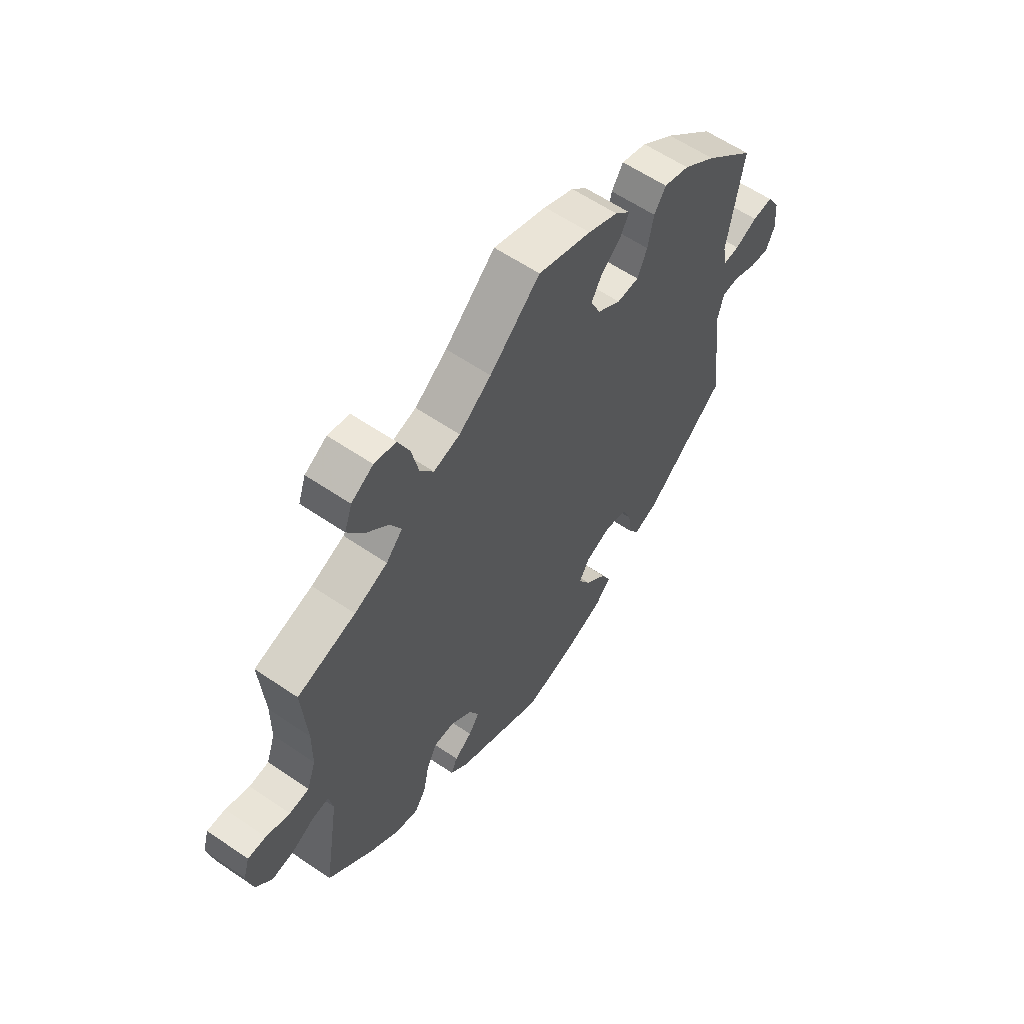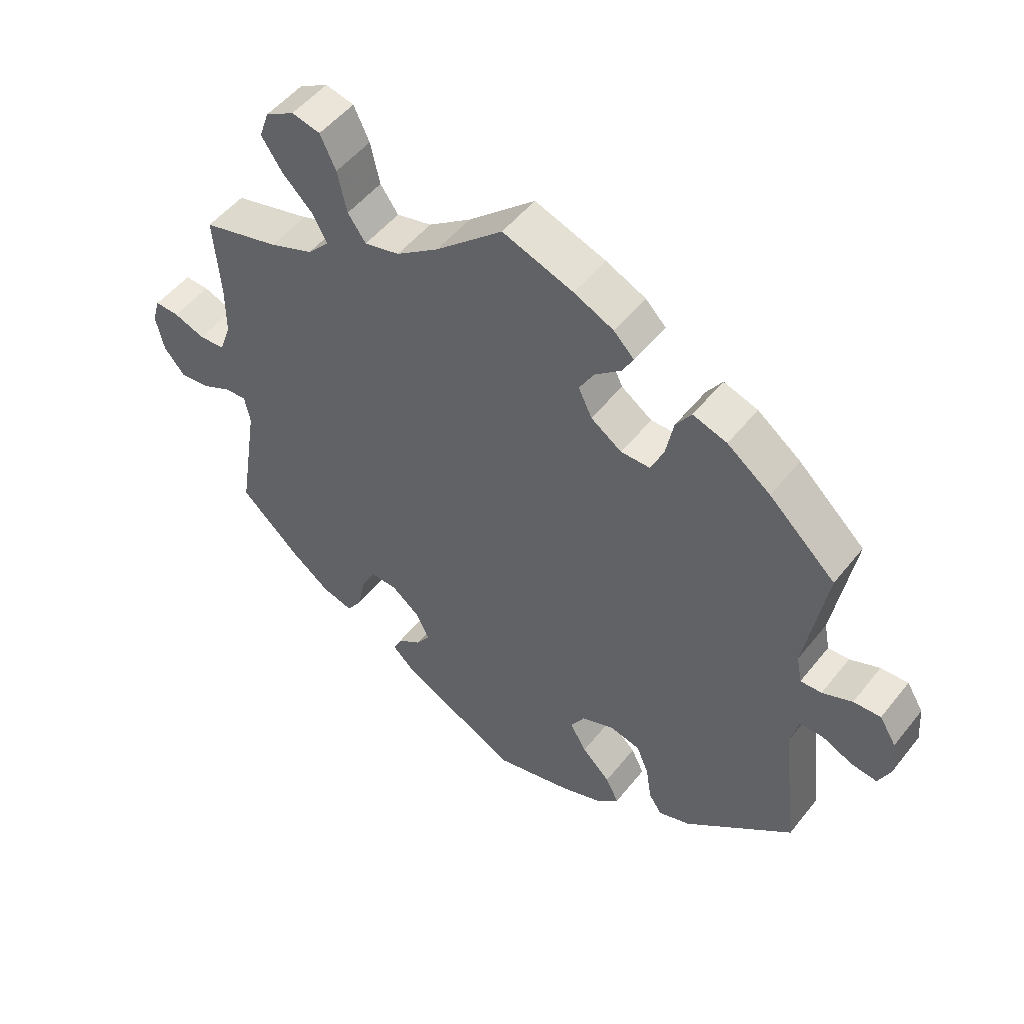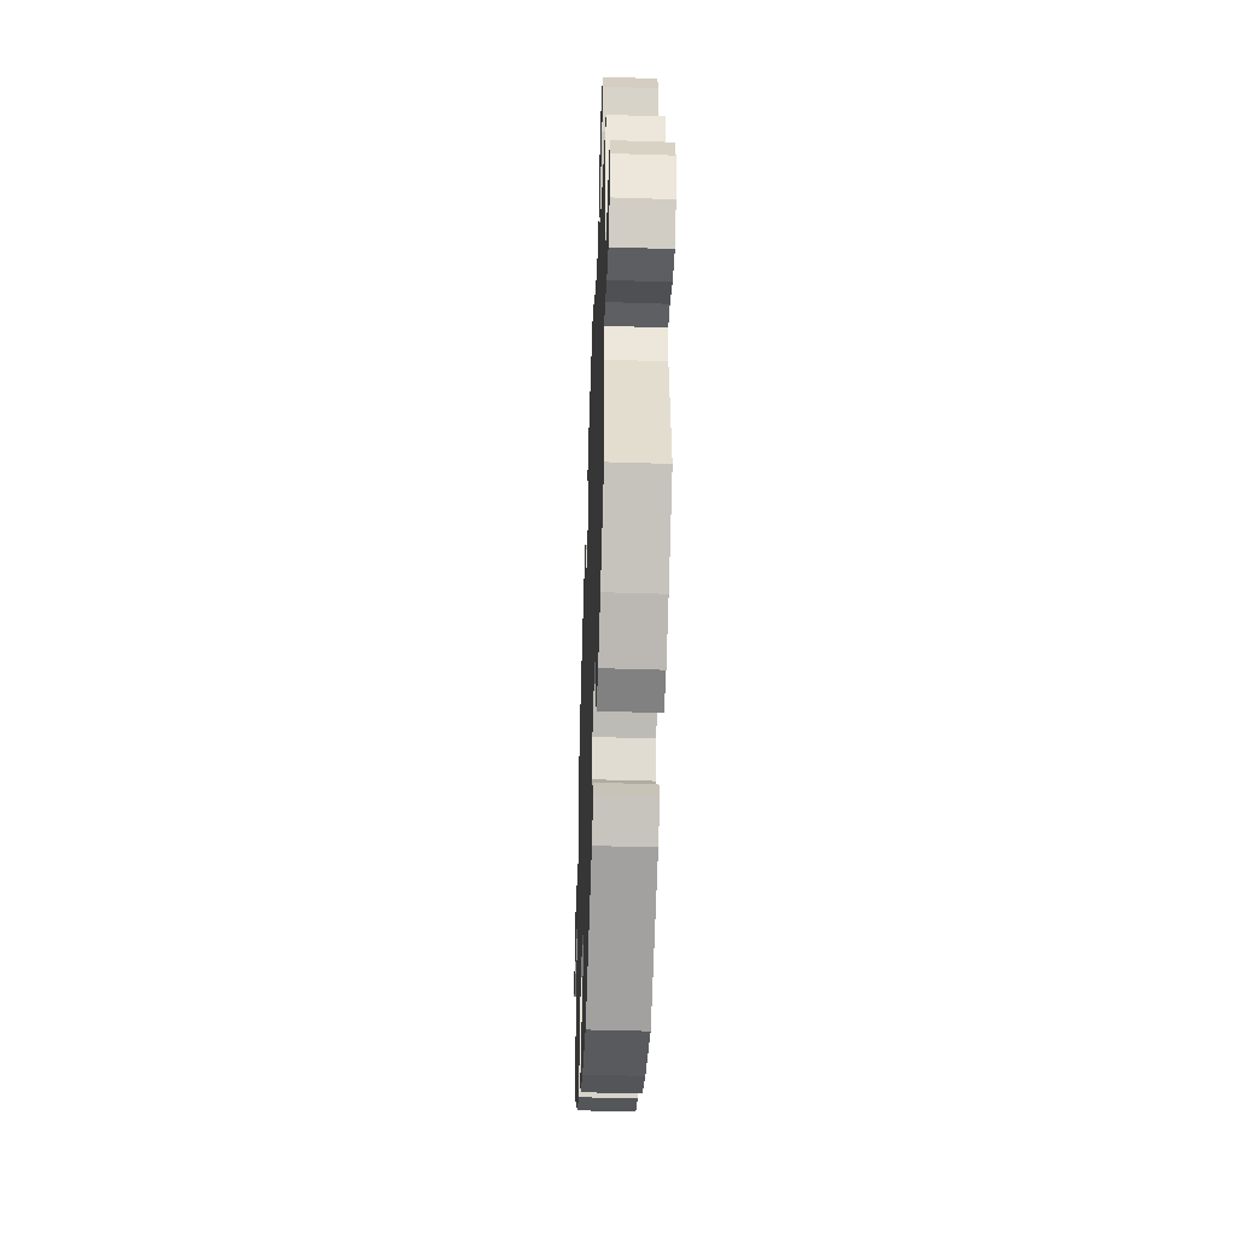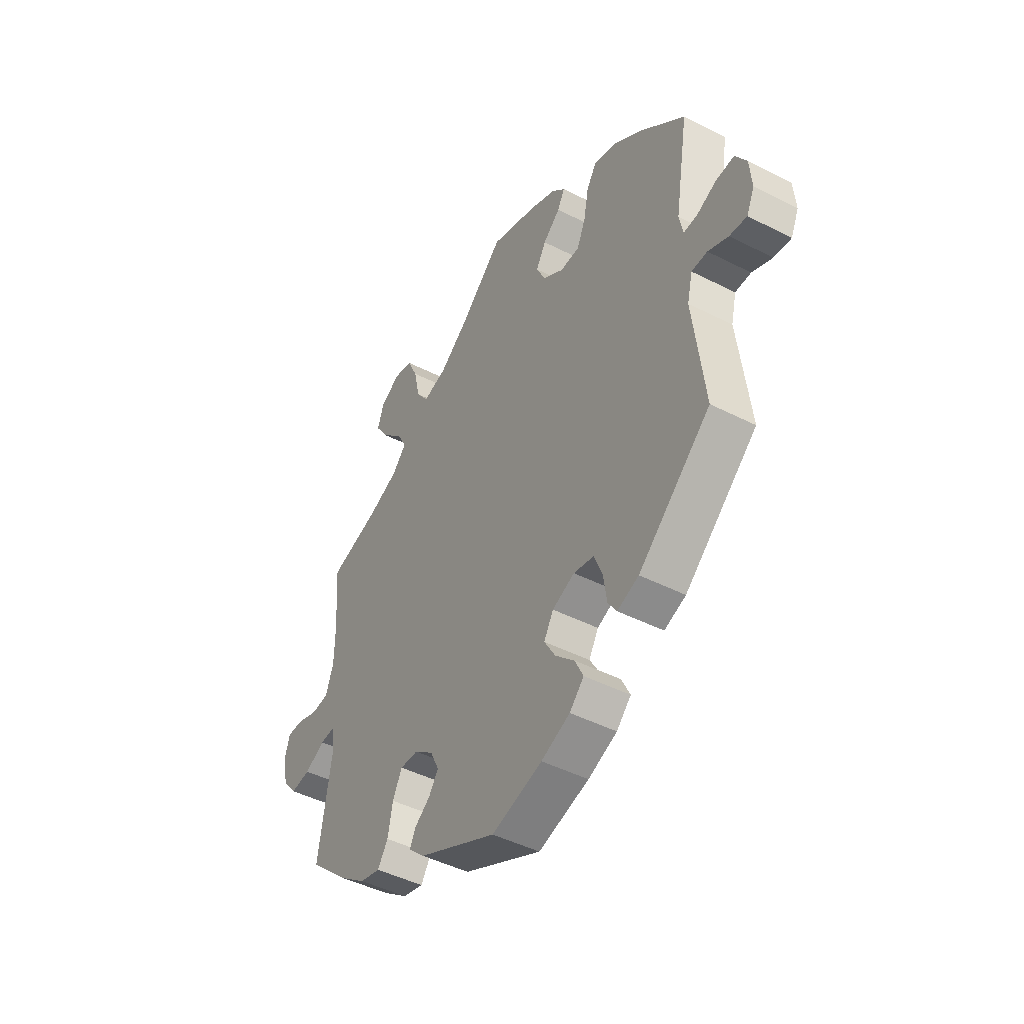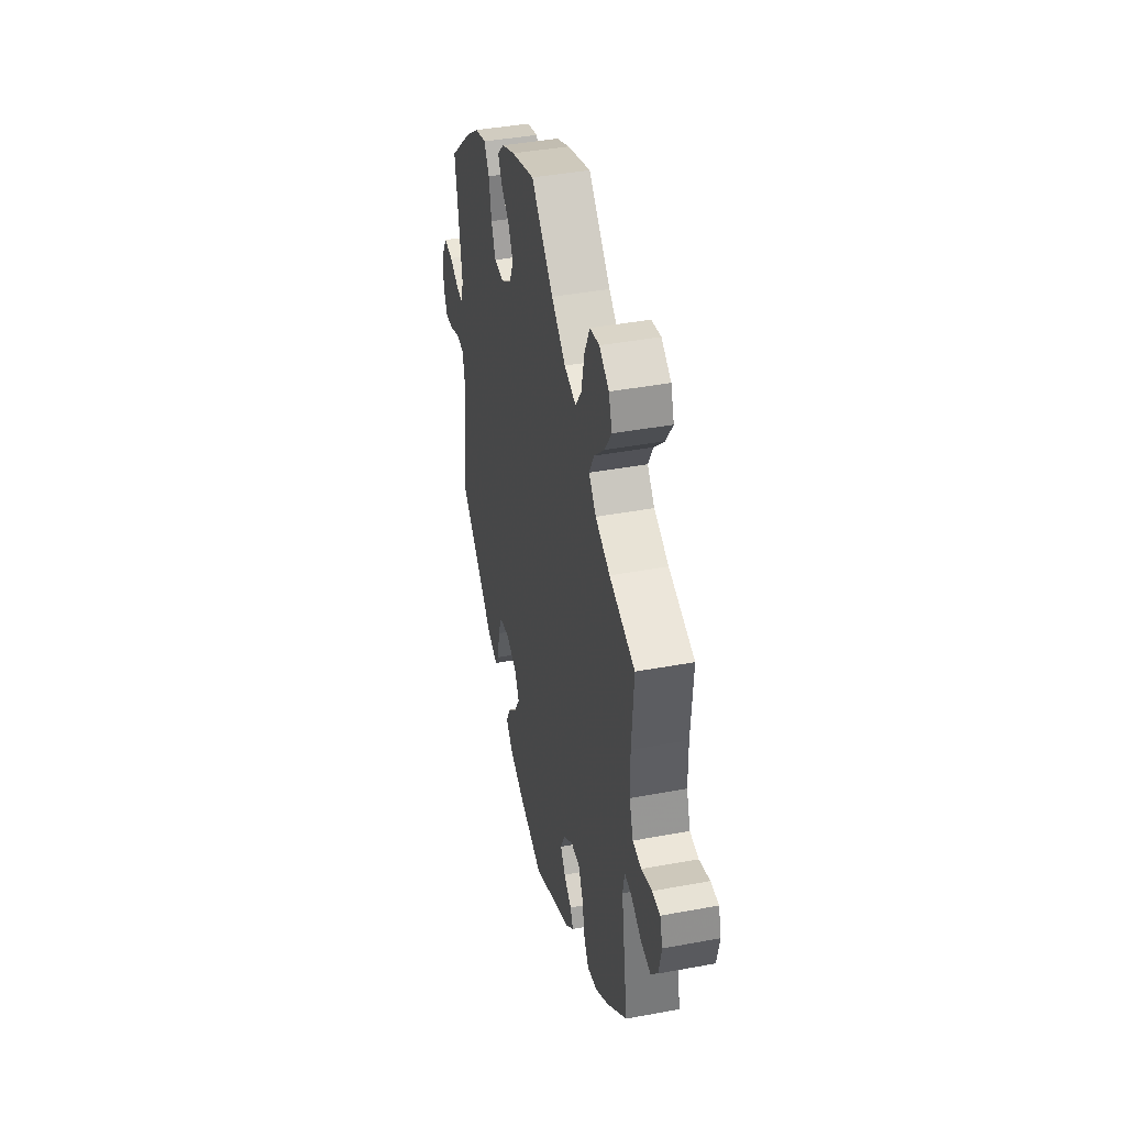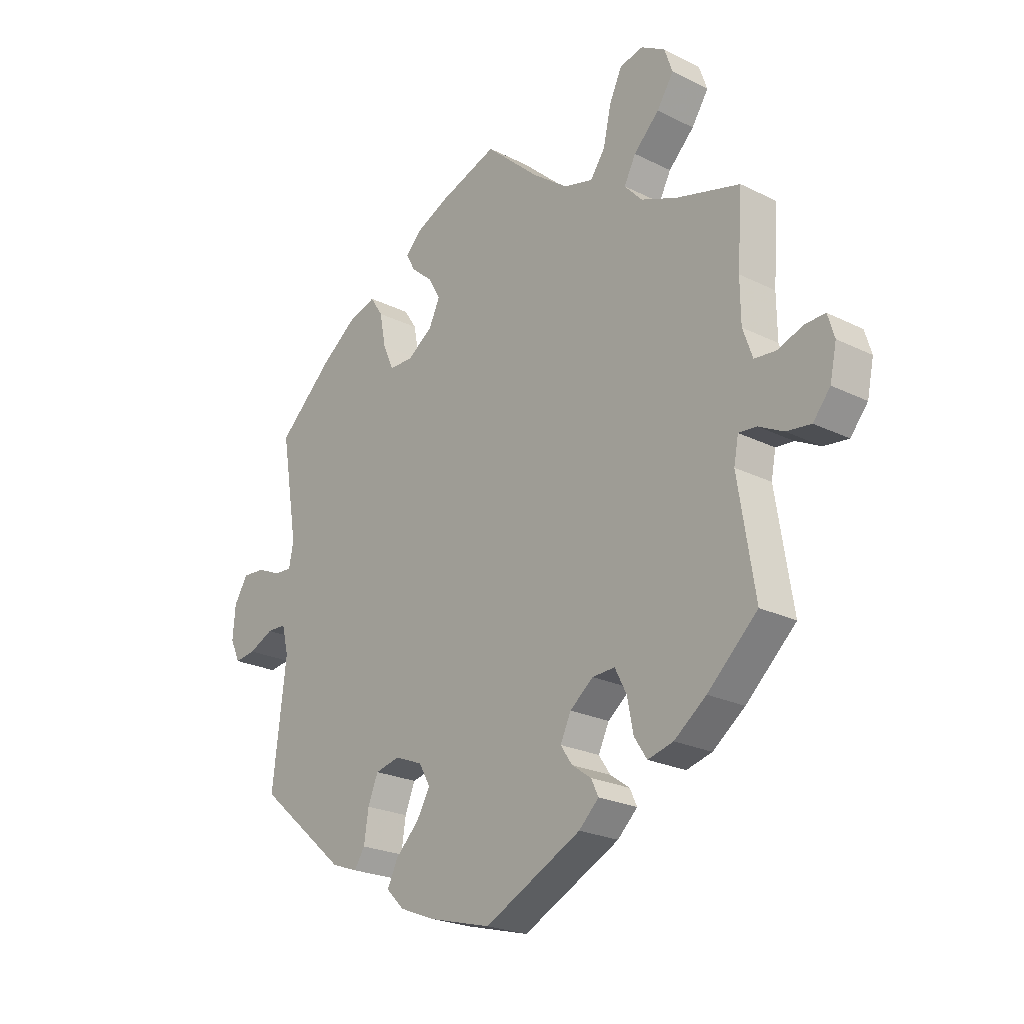
<metadata>
{"format":"obj","ext":"obj","renderer":"f3d","projection":"perspective","resolution":1024,"background":"white","views":[{"elev":59.8,"azim":125.0,"up":"+Z"},{"elev":51.5,"azim":-142.7,"up":"+Z"},{"elev":-45.9,"azim":87.8,"up":"+Z"},{"elev":-46.0,"azim":-120.3,"up":"+Z"},{"elev":42.0,"azim":77.4,"up":"+Z"},{"elev":-23.2,"azim":49.9,"up":"+Z"}]}
</metadata>
<code>
v -0.429 0.07 0.409
v -0.304 0.07 0.478
v -0.267 0.07 0.377
v 0.108 0.07 0.522
v -0.157 0.07 -0.35
v -0.289 0.07 -0.447
v 0.645 0.07 -0.091
v 0.23 0.07 -0.489
v -0.178 0.07 0.552
v 0.597 0.07 -0.085
v 0.329 0.07 0.456
v 0 0.07 0.62
v 0.504 0.07 -0.104
v -0.127 0.07 0.408
v 0.412 0.07 0.345
v -0.28 0.07 -0.388
v 0.301 0.07 -0.422
v -0.161 0.07 -0.436
v 0.289 0.07 -0.361
v 0.263 0.07 0.497
v 0.439 0.07 -0.4
v 0 0.07 -0.62
v -0.114 0.07 0.581
v 0.155 0.07 -0.398
v -0.652 0.07 -0.056
v -0.279 0.07 0.44
v 0.679 0.07 -0.05
v -0.547 0.07 0.068
v 0.306 0.07 0.412
v 0.326 0.07 -0.46
v 0.379 0.07 0.505
v 0.303 0.07 0.619
v 0.528 0.07 0.093
v -0.149 0.07 0.362
v -0.123 0.07 -0.587
v -0.246 0.07 0.329
v 0.692 0.07 0.011
v -0.31 0.07 -0.479
v -0.523 0.07 -0.03
v -0.211 0.07 0.519
v -0.359 0.07 0.461
v 0.178 0.07 -0.432
v 0.349 0.07 0.629
v 0.527 0.07 0.174
v -0.26 0.07 -0.339
v 0.679 0.07 0.054
v -0.151 0.07 0.45
v 0.537 0.07 0.31
v -0.61 0.07 -0.051
v 0.176 0.07 -0.354
v -0.639 0.07 0.092
v -0.193 0.07 0.486
v -0.193 0.07 -0.559
v -0.134 0.07 -0.39
v -0.199 0.07 0.328
v -0.561 0.07 -0.029
v 0.412 0.07 0.555
v 0.537 0.07 -0.31
v 0.547 0.07 0.039
v 0.589 0.07 0.035
v 0.222 0.07 -0.318
v -0.537 0.07 -0.31
v 0.341 0.07 0.374
v 0.513 0.07 -0.057
v -0.362 0.07 -0.46
v -0.211 0.07 -0.328
v 0.376 0.07 -0.447
v 0.177 0.07 0.471
v -0.513 0.07 0.066
v 0.278 0.07 0.565
v -0.671 0.07 -0.014
v -0.51 0.07 -0.084
v 0.396 0.07 0.601
v -0.228 0.07 -0.524
v -0.595 0.07 0.089
v -0.504 0.07 0.112
v 0.64 0.07 0.053
v 0.191 0.07 -0.526
v 0.216 0.07 -0.459
v 0.548 0.07 -0.06
v -0.666 0.07 0.048
v -0.207 0.07 -0.481
v 0.266 0.07 -0.316
v -0.537 0.07 0.31
v 0.234 0.07 0.456
v -0.429 -0 0.409
v -0.304 -0 0.478
v -0.267 -0 0.377
v 0.108 -0 0.522
v -0.157 -0 -0.35
v -0.289 -0 -0.447
v 0.645 -0 -0.091
v 0.23 -0 -0.489
v -0.178 -0 0.552
v 0.597 -0 -0.085
v 0.329 -0 0.456
v 0 -0 0.62
v 0.504 -0 -0.104
v -0.127 -0 0.408
v 0.412 -0 0.345
v -0.28 -0 -0.388
v 0.301 -0 -0.422
v -0.161 -0 -0.436
v 0.289 -0 -0.361
v 0.263 -0 0.497
v 0.439 -0 -0.4
v 0 -0 -0.62
v -0.114 -0 0.581
v 0.155 -0 -0.398
v -0.652 -0 -0.056
v -0.279 -0 0.44
v 0.679 -0 -0.05
v -0.547 -0 0.068
v 0.306 -0 0.412
v 0.326 -0 -0.46
v 0.379 -0 0.505
v 0.303 -0 0.619
v 0.528 -0 0.093
v -0.149 -0 0.362
v -0.123 -0 -0.587
v -0.246 -0 0.329
v 0.692 -0 0.011
v -0.31 -0 -0.479
v -0.523 -0 -0.03
v -0.211 -0 0.519
v -0.359 -0 0.461
v 0.178 -0 -0.432
v 0.349 -0 0.629
v 0.527 -0 0.174
v -0.26 -0 -0.339
v 0.679 -0 0.054
v -0.151 -0 0.45
v 0.537 -0 0.31
v -0.61 -0 -0.051
v 0.176 -0 -0.354
v -0.639 -0 0.092
v -0.193 -0 0.486
v -0.193 -0 -0.559
v -0.134 -0 -0.39
v -0.199 -0 0.328
v -0.561 -0 -0.029
v 0.412 -0 0.555
v 0.537 -0 -0.31
v 0.547 -0 0.039
v 0.589 -0 0.035
v 0.222 -0 -0.318
v -0.537 -0 -0.31
v 0.341 -0 0.374
v 0.513 -0 -0.057
v -0.362 -0 -0.46
v -0.211 -0 -0.328
v 0.376 -0 -0.447
v 0.177 -0 0.471
v -0.513 -0 0.066
v 0.278 -0 0.565
v -0.671 -0 -0.014
v -0.51 -0 -0.084
v 0.396 -0 0.601
v -0.228 -0 -0.524
v -0.595 -0 0.089
v -0.504 -0 0.112
v 0.64 -0 0.053
v 0.191 -0 -0.526
v 0.216 -0 -0.459
v 0.548 -0 -0.06
v -0.666 -0 0.048
v -0.207 -0 -0.481
v 0.266 -0 -0.316
v -0.537 -0 0.31
v 0.234 -0 0.456
f 65 62 72
f 16 6 38 65
f 45 16 65 72
f 66 45 72 39
f 5 66 39
f 53 74 82 18
f 53 18 54
f 35 53 54
f 22 35 54
f 78 22 54
f 42 79 8 78
f 24 42 78 54
f 50 24 54 5
f 67 30 17 19
f 67 19 83
f 13 58 21 67
f 64 13 67 83
f 27 7 10 80
f 27 80 64
f 37 27 64
f 60 77 46 37
f 59 60 37 64
f 33 59 64 83
f 15 48 44
f 63 15 44 33
f 29 63 33 83
f 73 57 31 11
f 73 11 29
f 43 73 29
f 20 70 32 43
f 20 43 29
f 85 20 29 83
f 9 23 12 4
f 9 4 68
f 47 52 40 9
f 14 47 9 68
f 34 14 68 85
f 41 2 26 3
f 41 3 36
f 76 84 1 41
f 69 76 41 36
f 81 51 75 28
f 81 28 69
f 71 81 69
f 56 49 25 71
f 39 56 71 69
f 61 50 5 39
f 55 34 85 83
f 36 55 83 61
f 39 69 36 61
f 157 147 150
f 150 123 91 101
f 157 150 101 130
f 124 157 130 151
f 124 151 90
f 103 167 159 138
f 139 103 138
f 139 138 120
f 139 120 107
f 139 107 163
f 163 93 164 127
f 139 163 127 109
f 90 139 109 135
f 104 102 115 152
f 168 104 152
f 152 106 143 98
f 168 152 98 149
f 165 95 92 112
f 149 165 112
f 149 112 122
f 122 131 162 145
f 149 122 145 144
f 168 149 144 118
f 129 133 100
f 118 129 100 148
f 168 118 148 114
f 96 116 142 158
f 114 96 158
f 114 158 128
f 128 117 155 105
f 114 128 105
f 168 114 105 170
f 89 97 108 94
f 153 89 94
f 94 125 137 132
f 153 94 132 99
f 170 153 99 119
f 88 111 87 126
f 121 88 126
f 126 86 169 161
f 121 126 161 154
f 113 160 136 166
f 154 113 166
f 154 166 156
f 156 110 134 141
f 154 156 141 124
f 124 90 135 146
f 168 170 119 140
f 146 168 140 121
f 146 121 154 124
f 72 157 124 39
f 39 124 141 56
f 56 141 134 49
f 49 134 110 25
f 25 110 156 71
f 71 156 166 81
f 81 166 136 51
f 51 136 160 75
f 75 160 113 28
f 28 113 154 69
f 69 154 161 76
f 76 161 169 84
f 84 169 86 1
f 1 86 126 41
f 41 126 87 2
f 2 87 111 26
f 26 111 88 3
f 3 88 121 36
f 36 121 140 55
f 55 140 119 34
f 34 119 99 14
f 14 99 132 47
f 47 132 137 52
f 52 137 125 40
f 40 125 94 9
f 9 94 108 23
f 23 108 97 12
f 12 97 89 4
f 4 89 153 68
f 68 153 170 85
f 85 170 105 20
f 20 105 155 70
f 70 155 117 32
f 32 117 128 43
f 43 128 158 73
f 73 158 142 57
f 57 142 116 31
f 31 116 96 11
f 11 96 114 29
f 29 114 148 63
f 63 148 100 15
f 15 100 133 48
f 48 133 129 44
f 44 129 118 33
f 33 118 144 59
f 59 144 145 60
f 60 145 162 77
f 77 162 131 46
f 46 131 122 37
f 37 122 112 27
f 27 112 92 7
f 7 92 95 10
f 10 95 165 80
f 80 165 149 64
f 64 149 98 13
f 13 98 143 58
f 58 143 106 21
f 21 106 152 67
f 67 152 115 30
f 30 115 102 17
f 17 102 104 19
f 19 104 168 83
f 83 168 146 61
f 61 146 135 50
f 50 135 109 24
f 24 109 127 42
f 42 127 164 79
f 79 164 93 8
f 8 93 163 78
f 78 163 107 22
f 22 107 120 35
f 35 120 138 53
f 53 138 159 74
f 74 159 167 82
f 82 167 103 18
f 18 103 139 54
f 54 139 90 5
f 5 90 151 66
f 66 151 130 45
f 45 130 101 16
f 16 101 91 6
f 6 91 123 38
f 38 123 150 65
f 65 150 147 62
f 62 147 157 72

</code>
